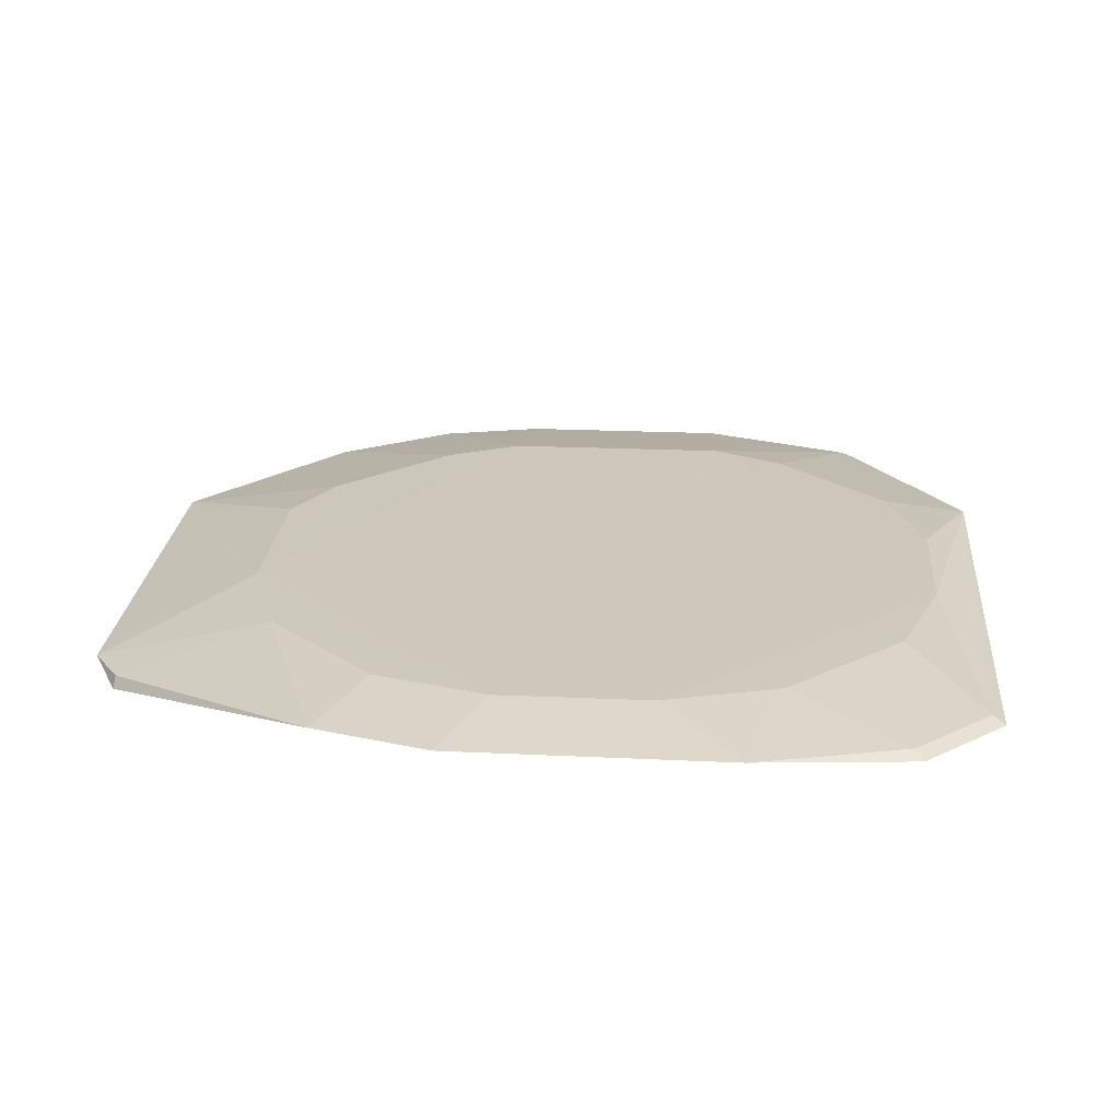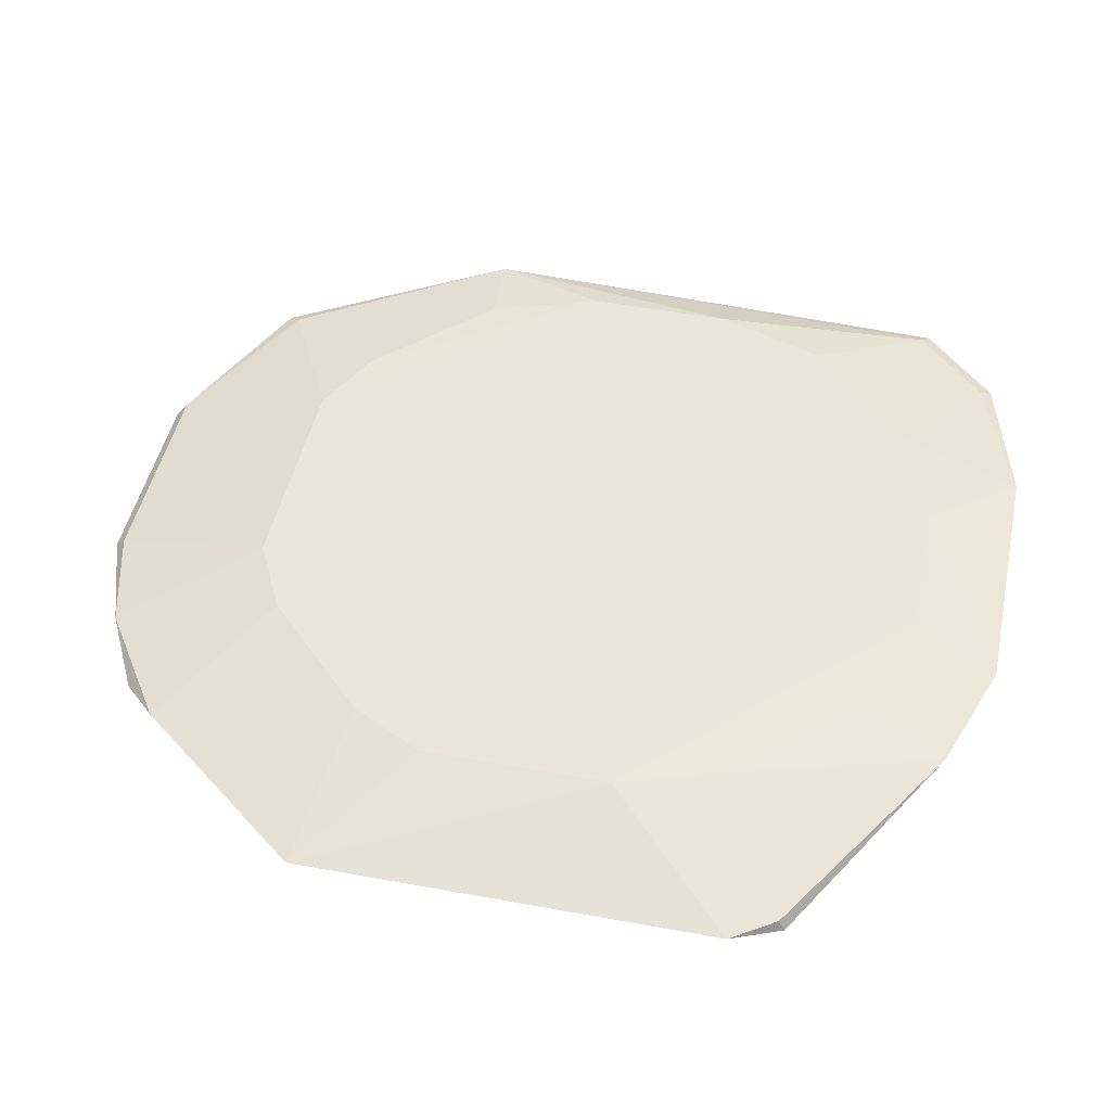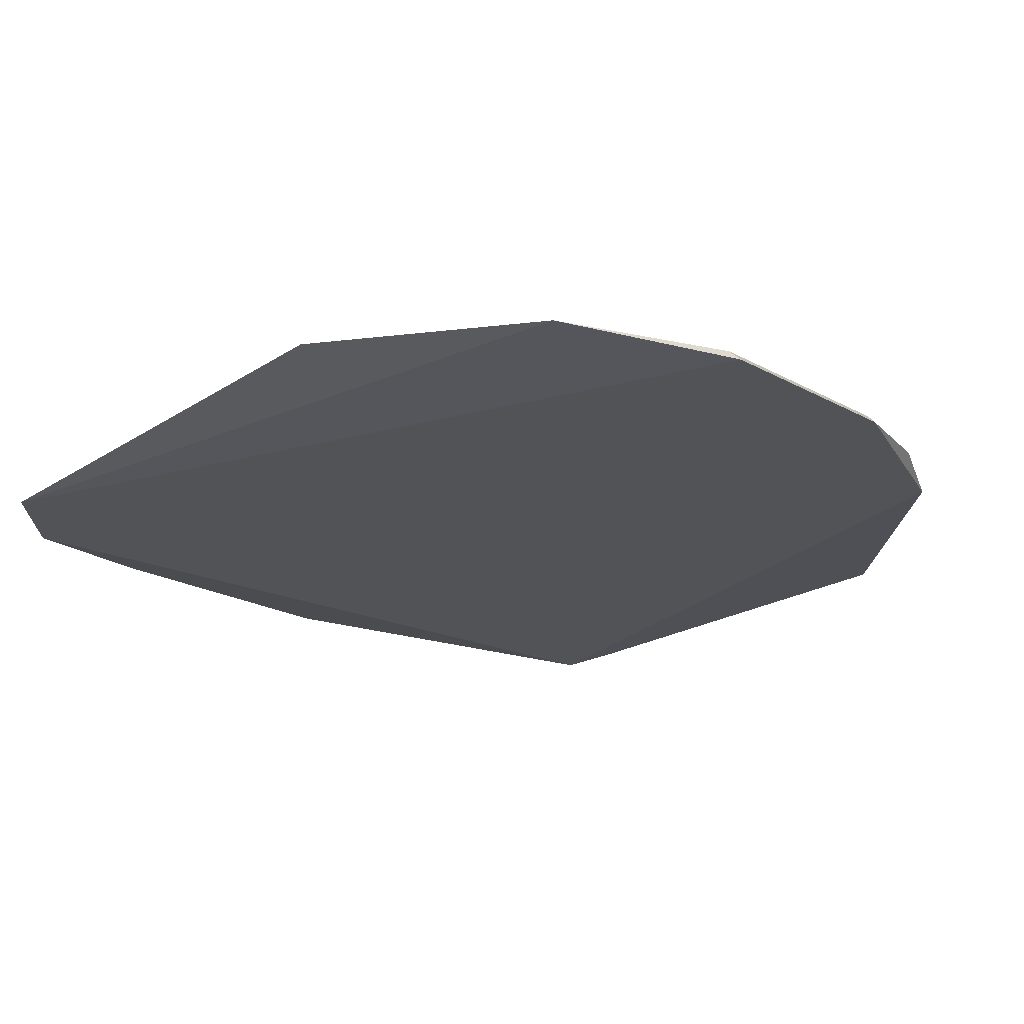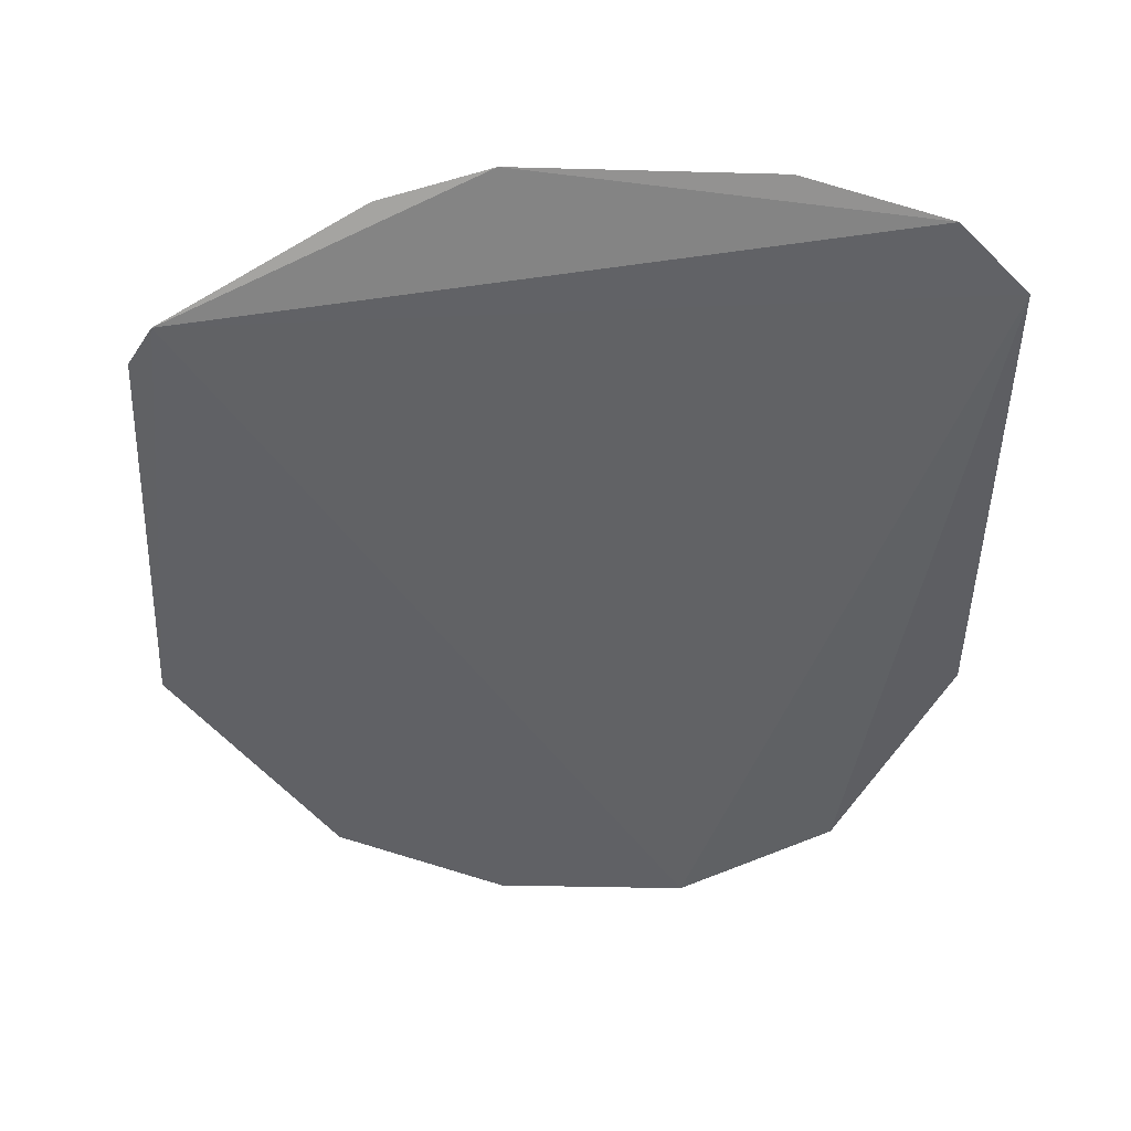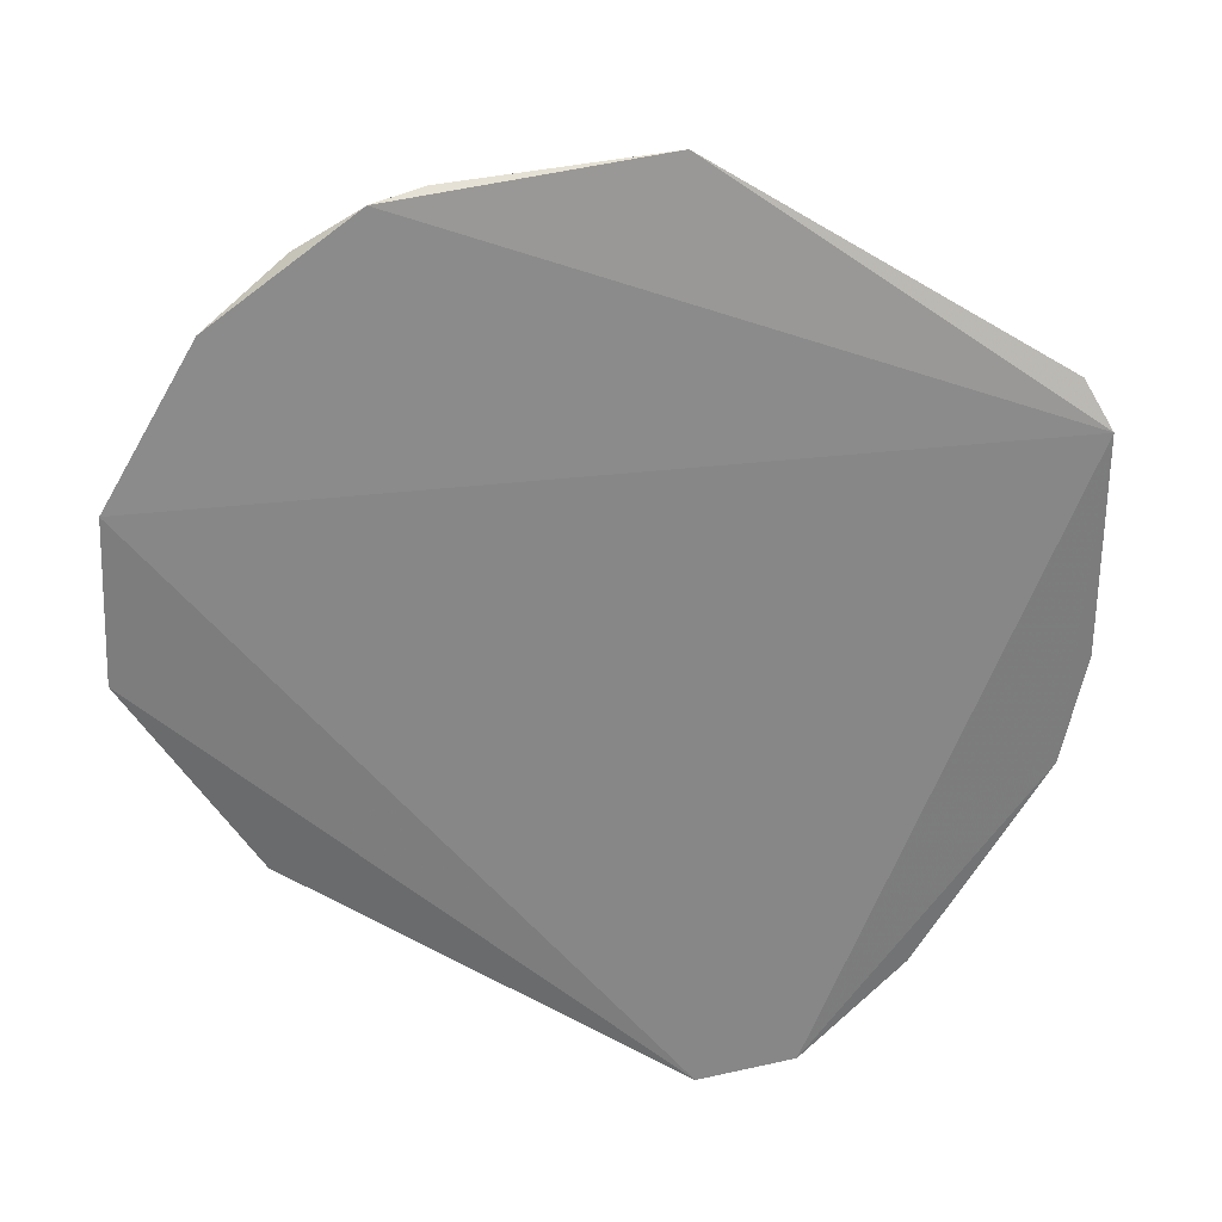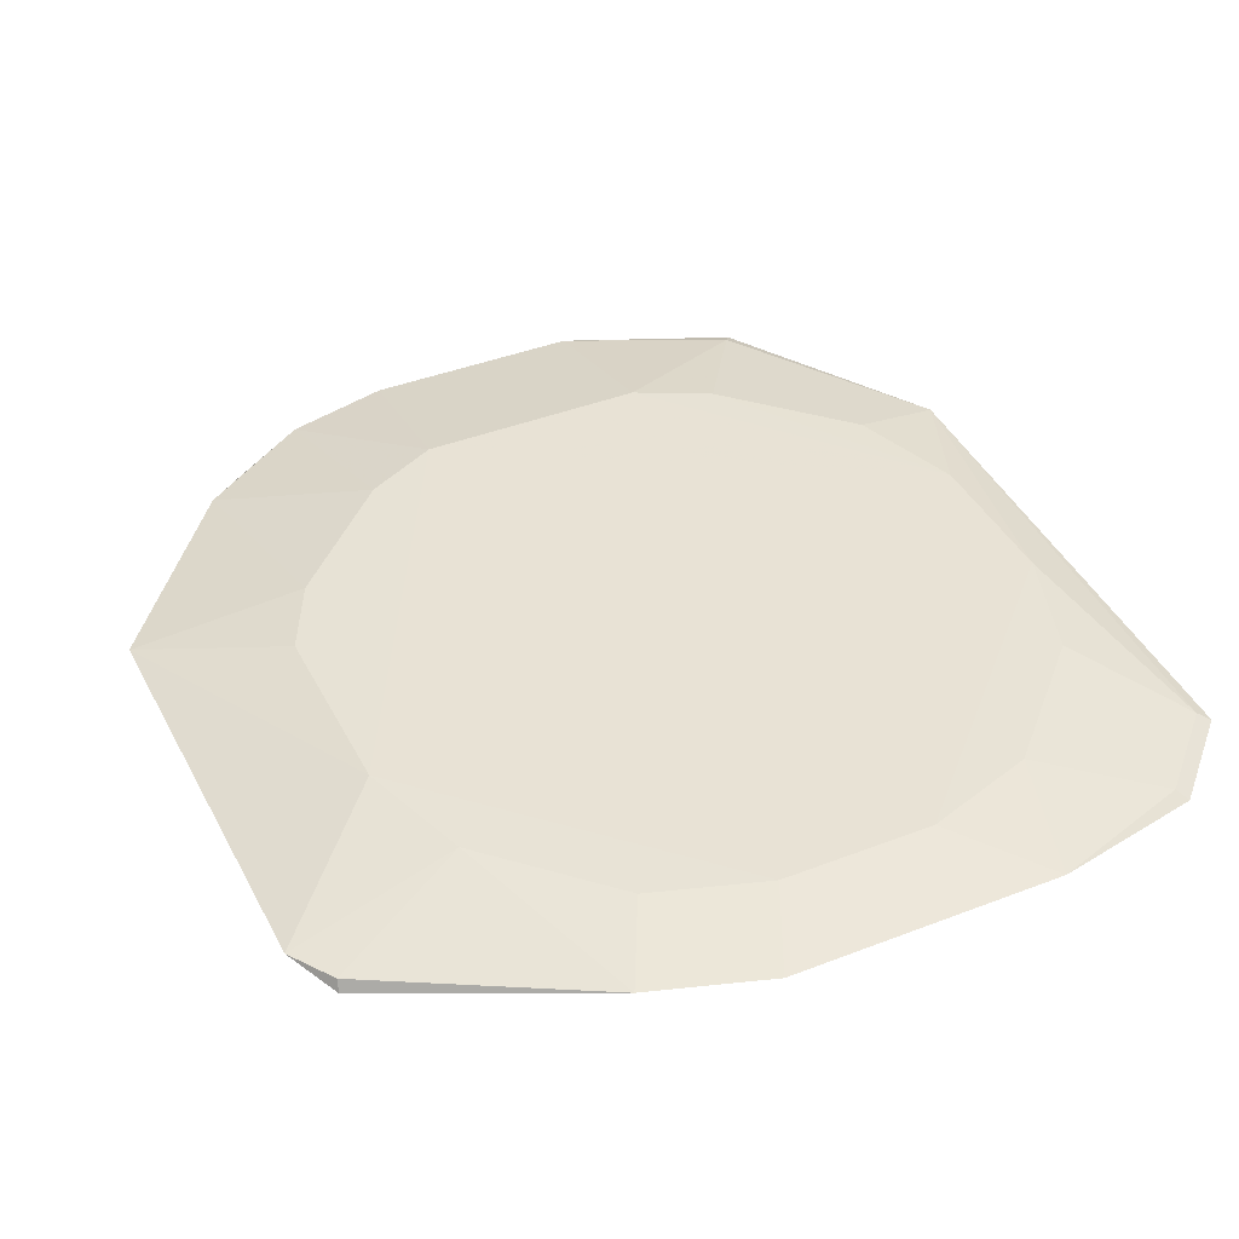
<metadata>
{"format":"obj","ext":"obj","renderer":"f3d","projection":"perspective","resolution":1024,"background":"white","views":[{"elev":21.9,"azim":-175.5,"up":"+Z"},{"elev":47.4,"azim":102.0,"up":"+Z"},{"elev":-22.2,"azim":-43.7,"up":"+Z"},{"elev":-49.7,"azim":178.5,"up":"+Z"},{"elev":-63.8,"azim":59.9,"up":"+Z"},{"elev":40.8,"azim":154.6,"up":"+Z"}]}
</metadata>
<code>
v 0.002857 -0.1997 0.2699
v 0.1478 -0.08239 0.2743
v -0.0828 -0.1327 0.2872
v -0.09869 0.1687 0.2813
v 0.1359 0.1037 0.2699
v 0.09586 0.03078 0.2875
v -0.1904 -0.07544 0.2825
v 0.03636 -0.1179 0.2871
v 0.0756 -0.1696 0.2699
v -0.1902 0.1228 0.2765
v -0.1568 0.07522 0.2869
v 0.0536 0.1534 0.2811
v 0.1469 0.08377 0.2743
v -0.1442 -0.1661 0.2755
v 0.004484 -0.1956 0.2743
v 0.007044 -0.1327 0.2872
v 0.0958 -0.04392 0.2871
v 0.09106 -0.1546 0.2743
v -0.07857 -0.1996 0.2699
v -0.1596 0.1533 0.2764
v -0.1716 -0.02878 0.2875
v 0.007793 0.1688 0.2817
v 0.08103 0.07522 0.2869
v 0.1352 0.1012 0.2743
v -0.1411 -0.1614 0.278
v 0.04564 -0.1849 0.2743
v 0.08105 -0.07323 0.2871
v -0.1565 0.1486 0.2789
v -0.06765 0.1347 0.2873
v -0.1568 -0.07323 0.2871
v -0.1716 0.03078 0.2874
v 0.03634 0.1199 0.2869
v -0.08023 -0.1955 0.2743
v -0.1121 0.1199 0.2868
v -0.1855 0.1196 0.279
v -0.1121 -0.1179 0.2871
v -0.008103 0.1347 0.2873
f 9 5 2
f 9 1 5
f 13 6 2
f 13 2 5
f 14 7 10
f 16 8 6
f 16 3 15
f 17 2 6
f 18 9 2
f 19 10 5
f 19 5 1
f 19 14 10
f 20 5 10
f 21 16 6
f 21 3 16
f 22 12 5
f 22 20 4
f 22 5 20
f 23 6 13
f 24 13 5
f 24 5 12
f 24 23 13
f 24 12 23
f 25 7 14
f 26 15 1
f 26 1 9
f 26 9 18
f 26 16 15
f 26 18 8
f 26 8 16
f 27 17 6
f 27 6 8
f 27 8 18
f 27 18 2
f 27 2 17
f 28 4 20
f 29 22 4
f 30 21 7
f 31 7 21
f 31 21 6
f 31 6 29
f 32 23 12
f 32 12 22
f 32 6 23
f 33 25 14
f 33 14 19
f 33 15 3
f 33 3 25
f 33 19 1
f 33 1 15
f 34 4 28
f 34 29 4
f 34 31 29
f 34 11 31
f 35 34 28
f 35 11 34
f 35 31 11
f 35 10 7
f 35 7 31
f 35 28 20
f 35 20 10
f 36 3 21
f 36 21 30
f 36 25 3
f 36 30 7
f 36 7 25
f 37 32 22
f 37 22 29
f 37 29 6
f 37 6 32

</code>
